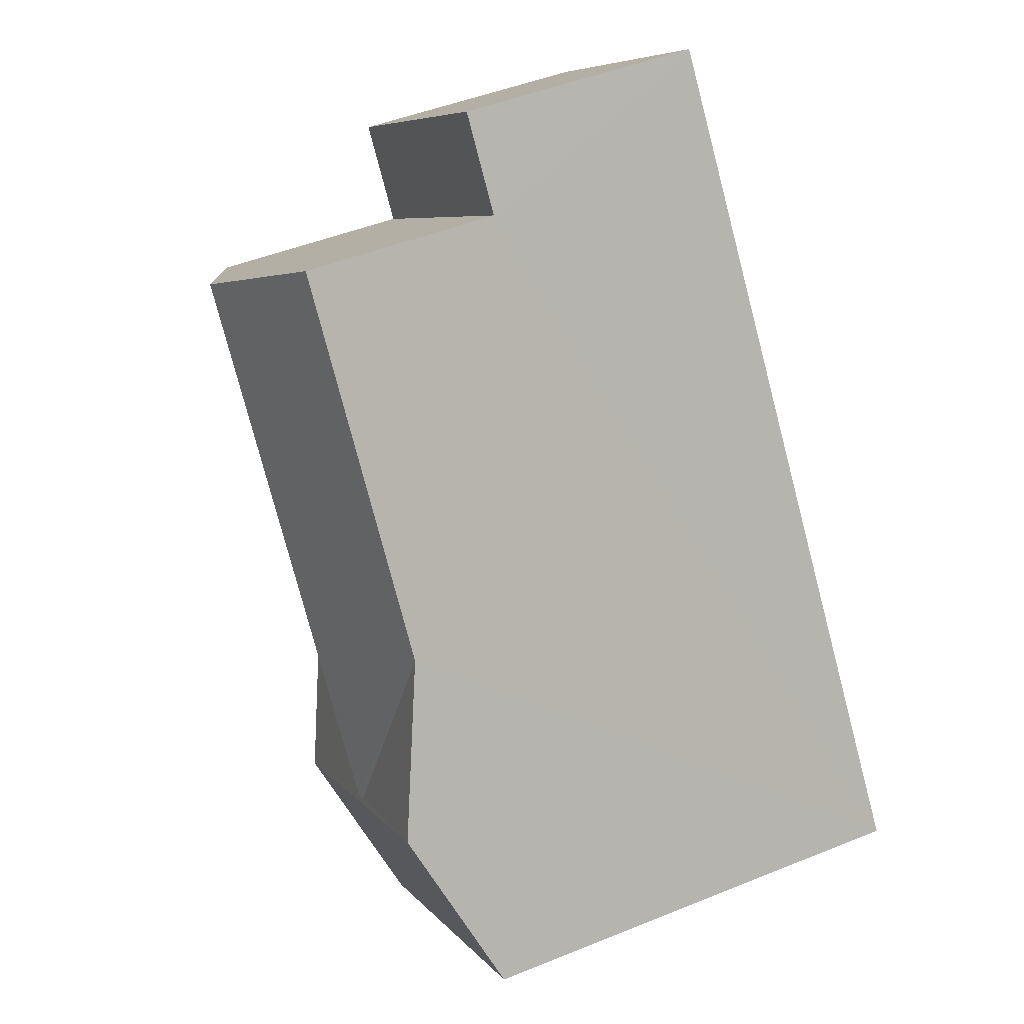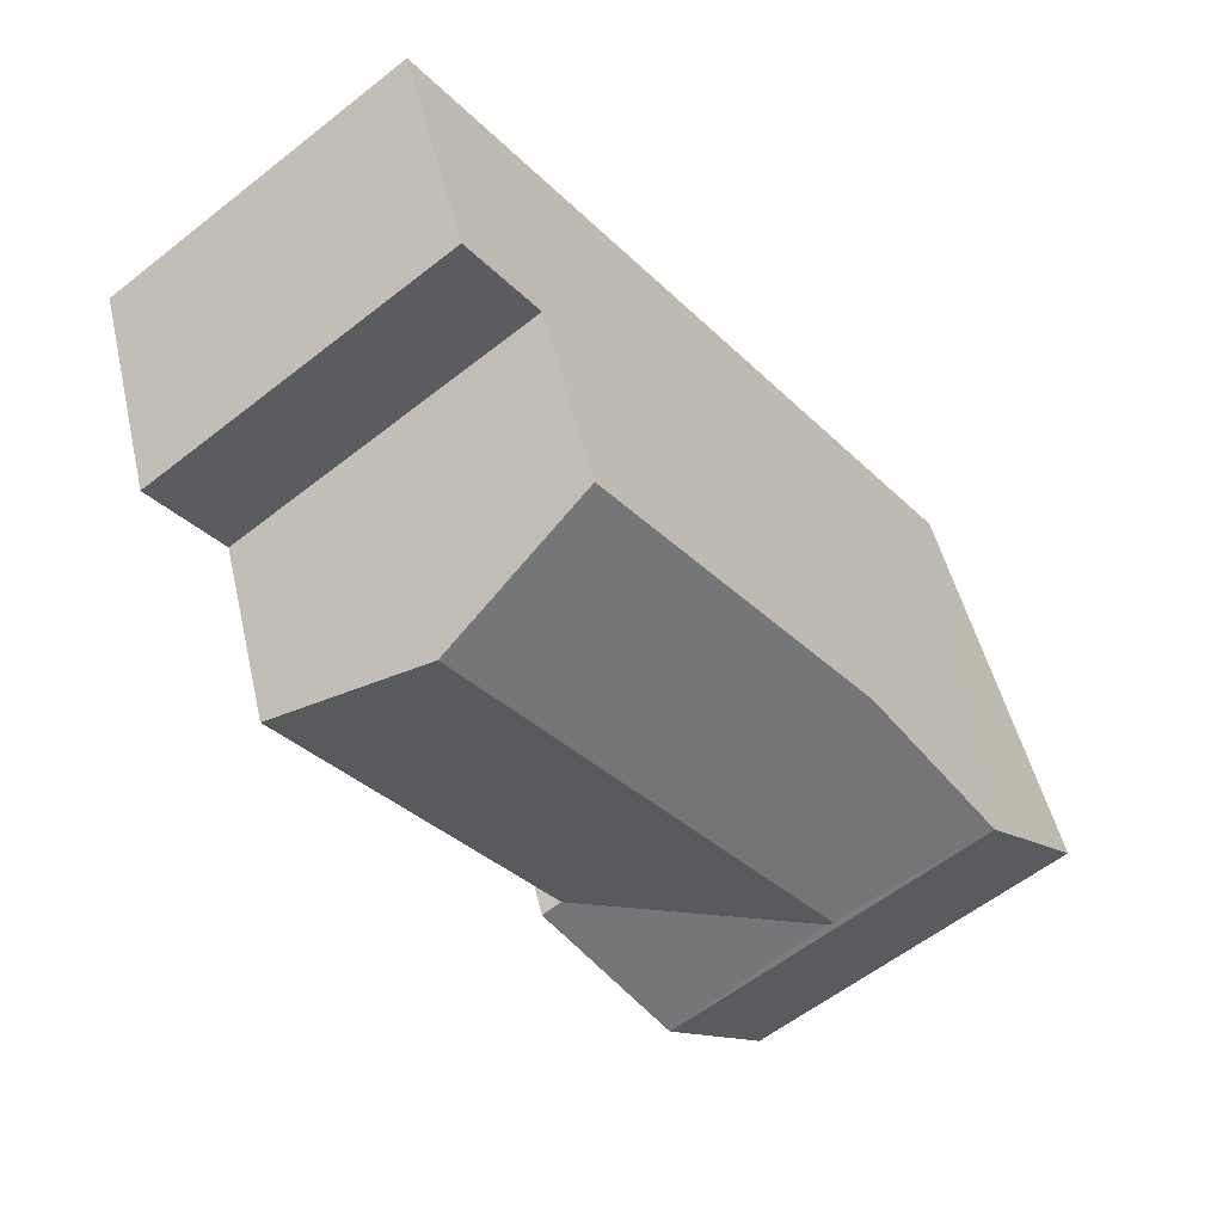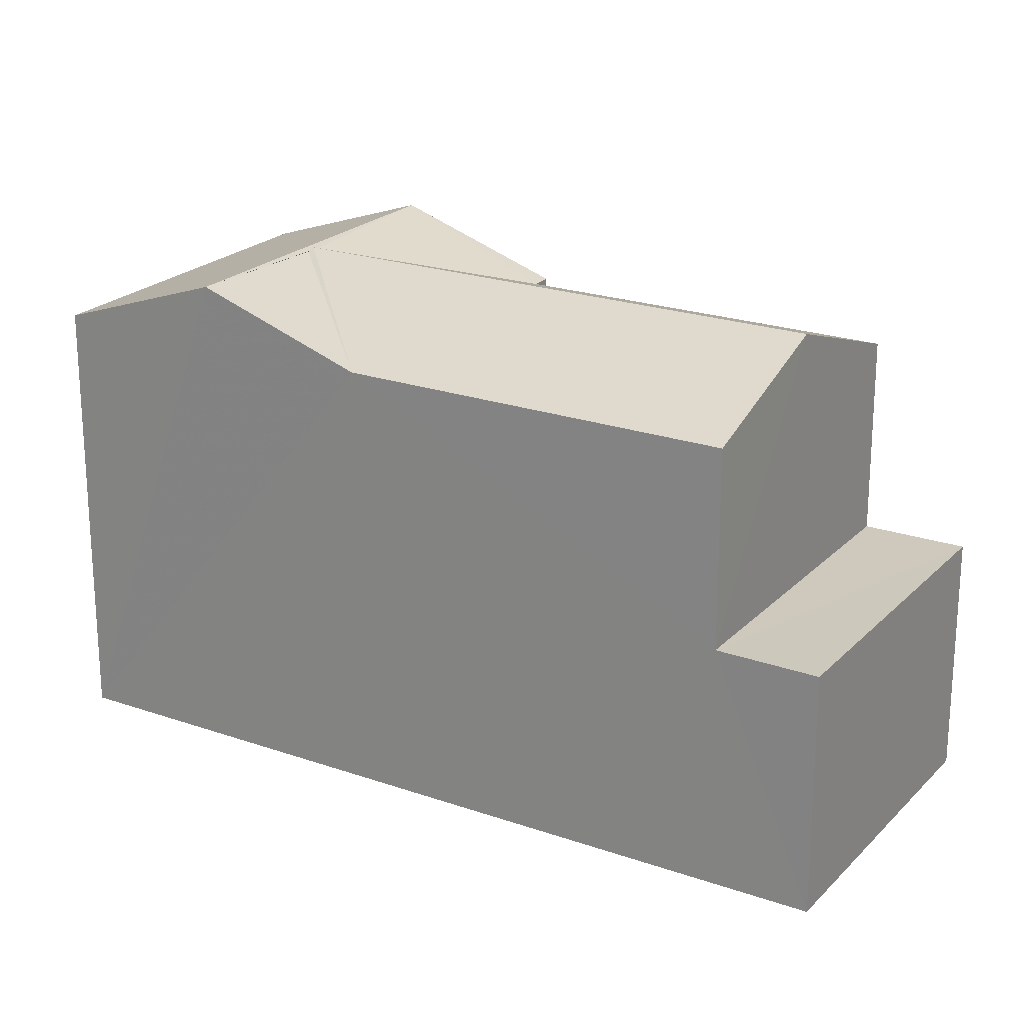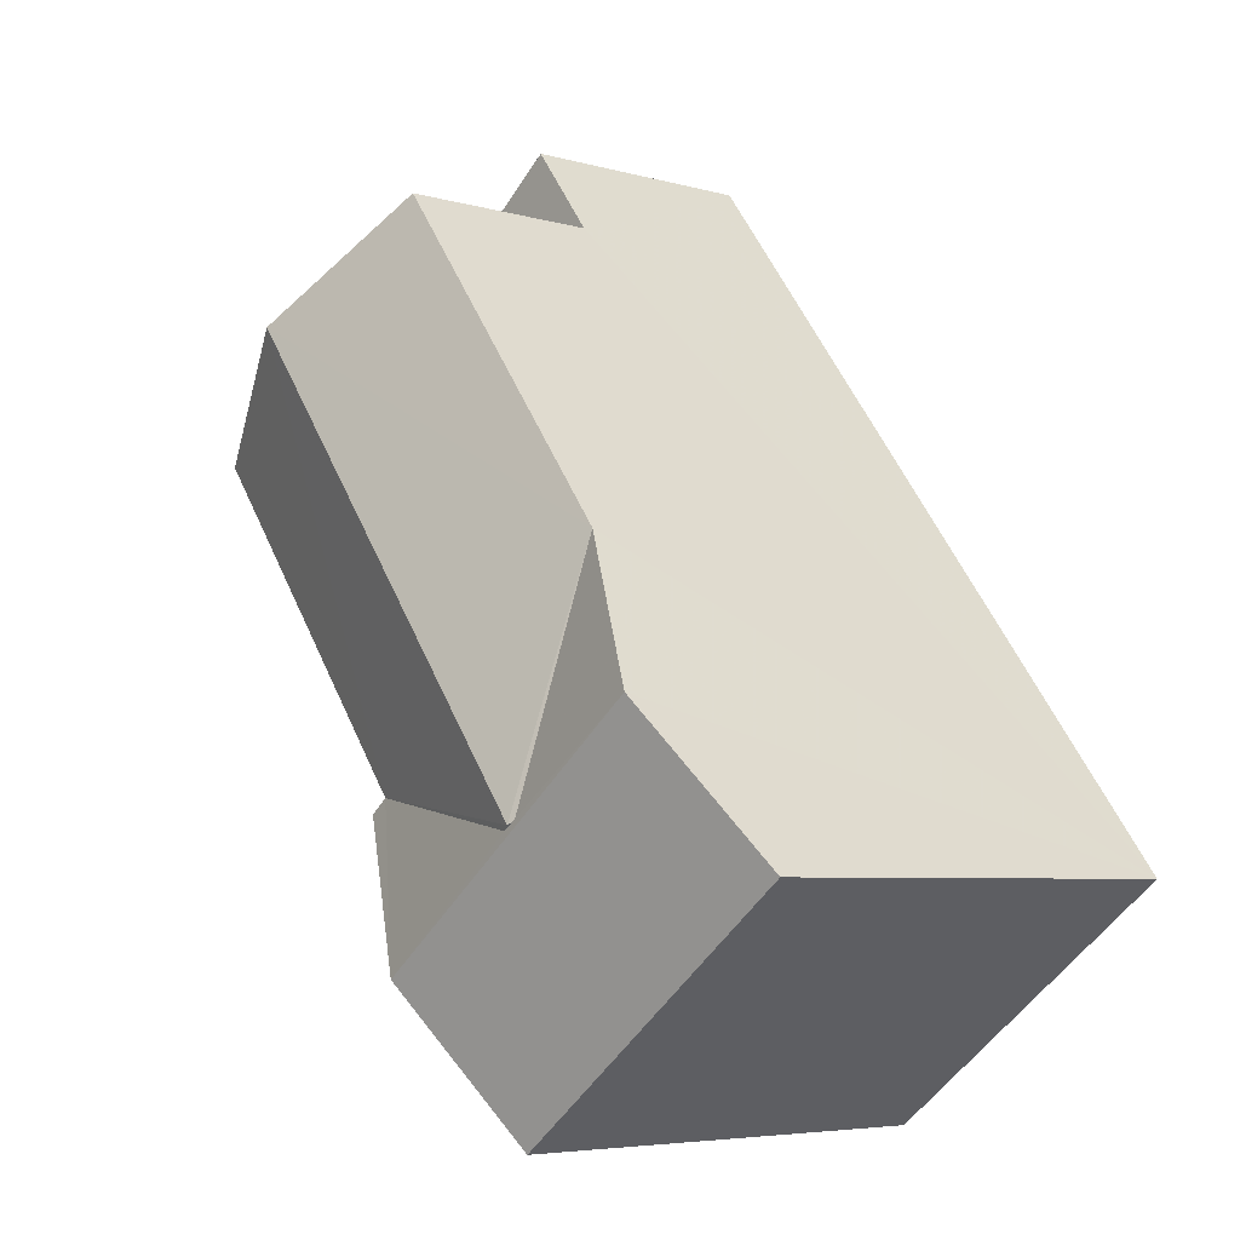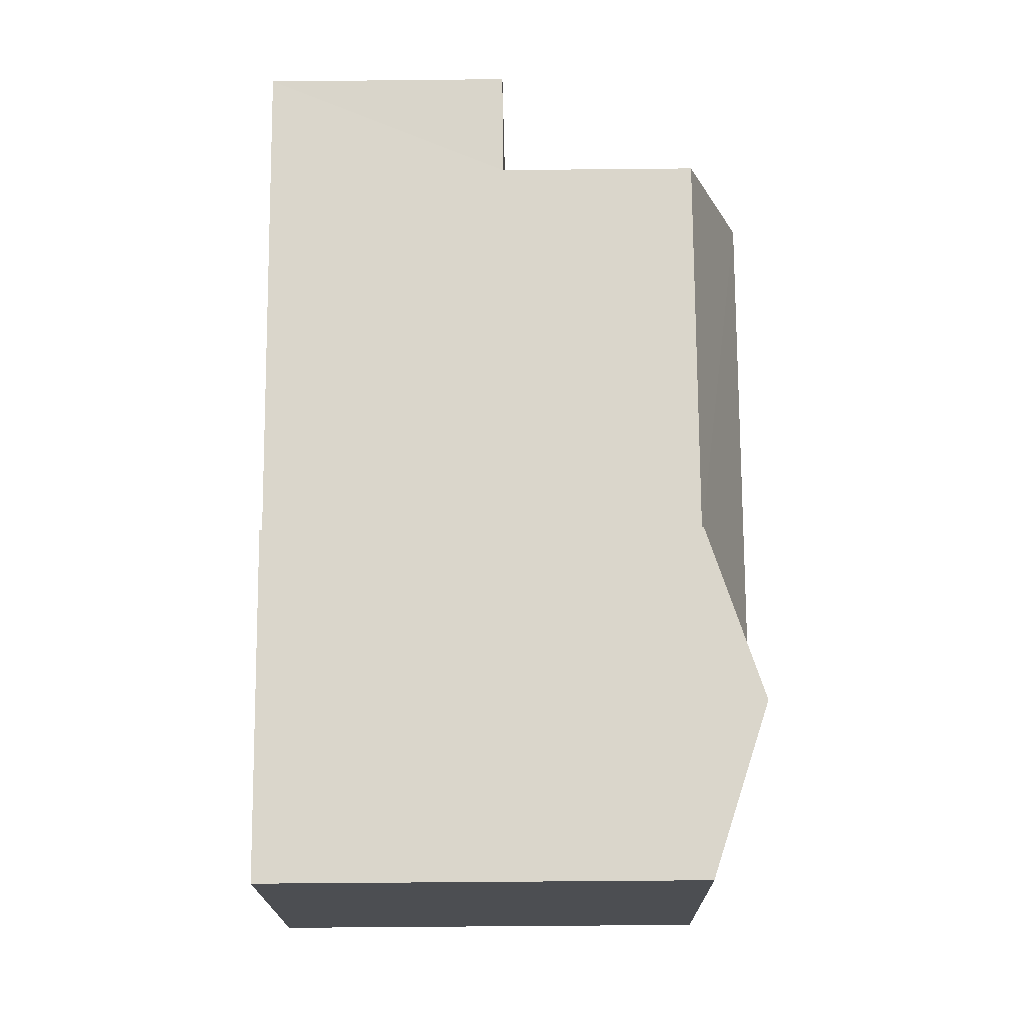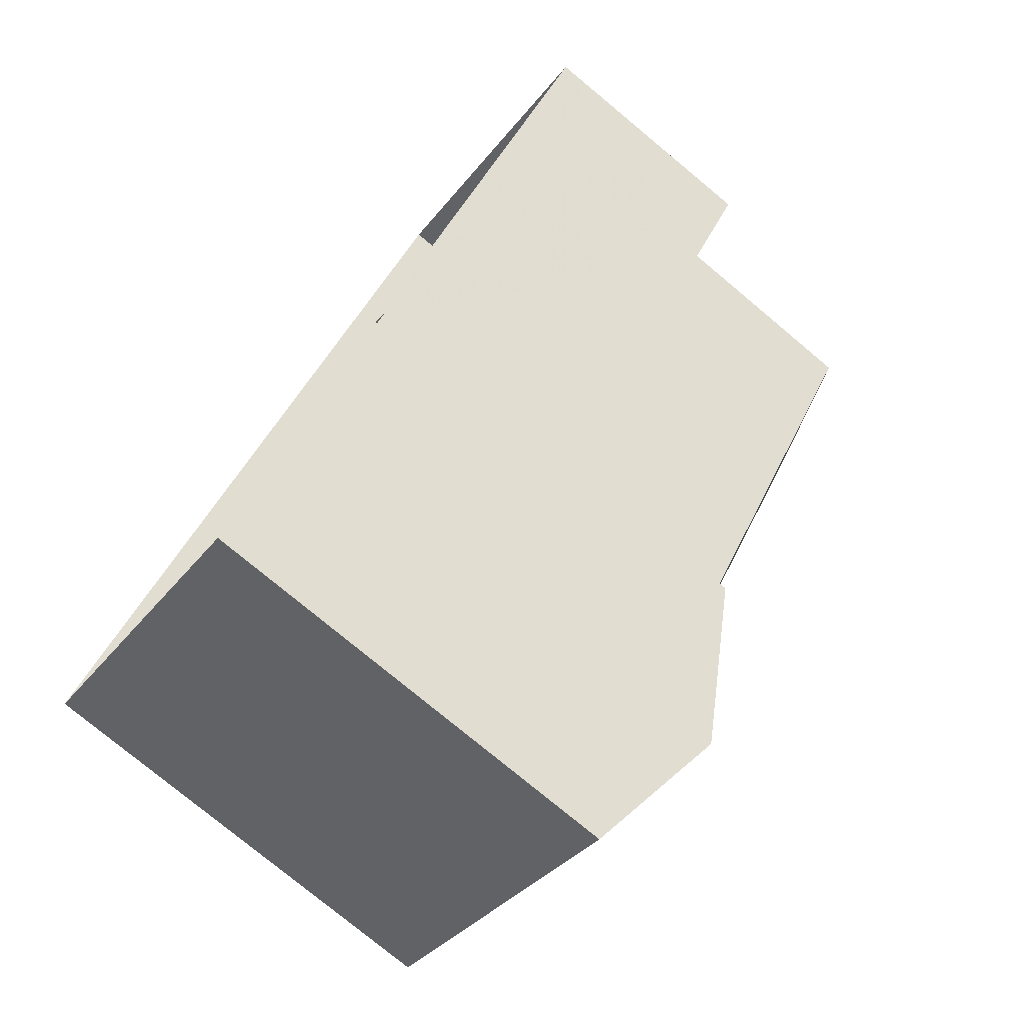
<metadata>
{"format":"obj","ext":"obj","renderer":"f3d","projection":"perspective","resolution":1024,"background":"white","views":[{"elev":47.0,"azim":65.3,"up":"+Y"},{"elev":47.9,"azim":-12.8,"up":"+Y"},{"elev":22.2,"azim":158.7,"up":"+Z"},{"elev":-5.4,"azim":48.8,"up":"+Y"},{"elev":-53.7,"azim":-89.4,"up":"+Y"},{"elev":-77.2,"azim":-129.8,"up":"+Y"}]}
</metadata>
<code>
v -2.233e+05 -1.271e+05 18.31
v -2.233e+05 -1.271e+05 18.31
v -2.233e+05 -1.271e+05 18.31
v -2.233e+05 -1.271e+05 18.31
v -2.233e+05 -1.271e+05 18.31
v -2.233e+05 -1.271e+05 18.31
v -2.233e+05 -1.271e+05 22.28
v -2.233e+05 -1.271e+05 22.28
v -2.233e+05 -1.271e+05 22.28
v -2.233e+05 -1.271e+05 22.28
v -2.233e+05 -1.271e+05 26.39
v -2.233e+05 -1.271e+05 26.43
v -2.233e+05 -1.271e+05 26.43
v -2.233e+05 -1.271e+05 25.49
v -2.233e+05 -1.271e+05 26.39
v -2.233e+05 -1.271e+05 25.49
v -2.233e+05 -1.271e+05 25.49
v -2.233e+05 -1.271e+05 26.43
v -2.233e+05 -1.271e+05 26.44
v -2.233e+05 -1.271e+05 25.49
v -2.233e+05 -1.271e+05 25.49
v -2.233e+05 -1.271e+05 25.49
v -2.233e+05 -1.271e+05 25.49
f 1 2 3
f 3 2 4
f 4 2 5
f 2 6 5
f 7 8 9
f 10 7 9
f 11 12 13
f 13 14 15
f 16 17 12
f 16 12 11
f 11 13 15
f 11 18 16
f 16 19 20
f 16 18 19
f 19 18 14
f 19 14 21
f 18 15 14
f 22 23 13
f 12 22 13
f 11 15 18
f 22 3 4
f 23 22 4
f 16 10 2
f 2 10 6
f 16 20 10
f 6 10 9
f 17 1 12
f 1 3 12
f 3 22 12
f 21 7 19
f 7 10 19
f 10 20 19
f 17 2 1
f 17 16 2
f 23 4 13
f 21 14 7
f 13 4 14
f 7 4 5
f 7 5 8
f 14 4 7
f 9 5 6
f 9 8 5

</code>
